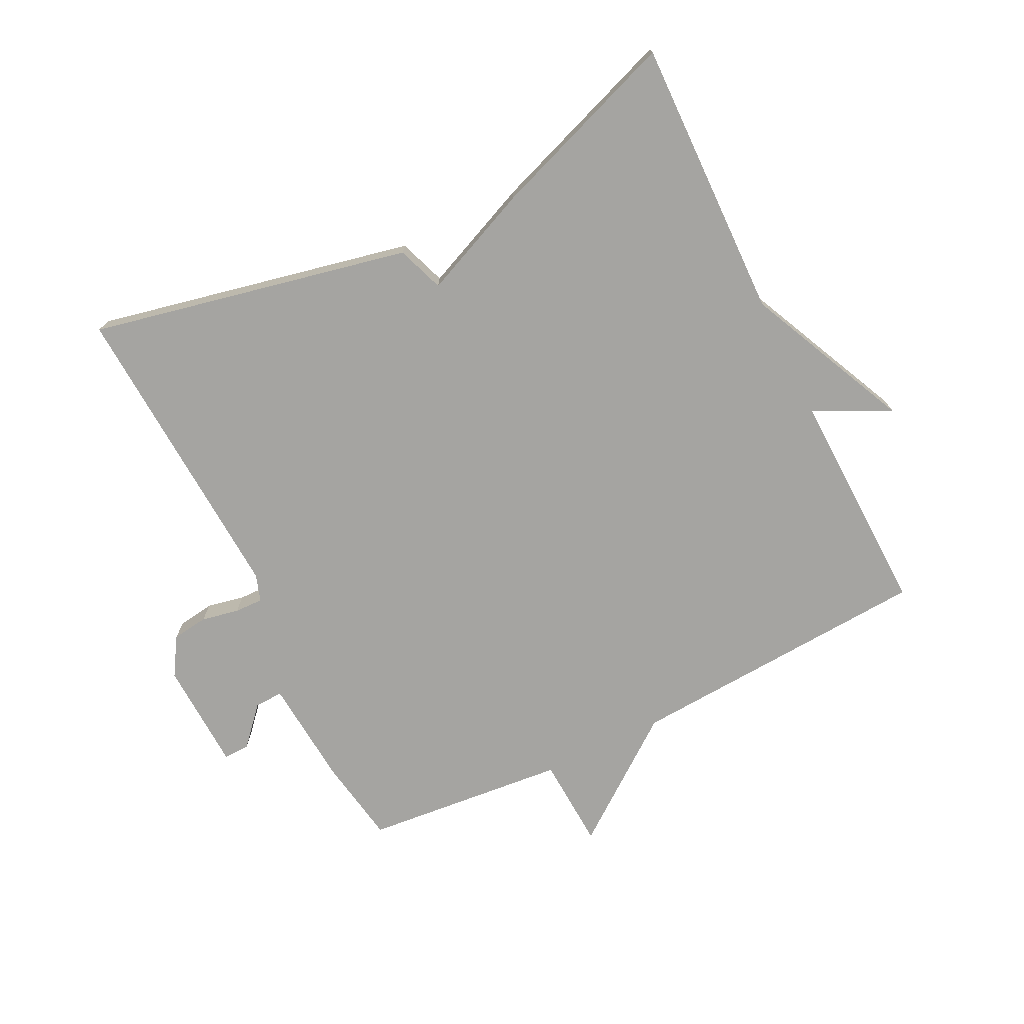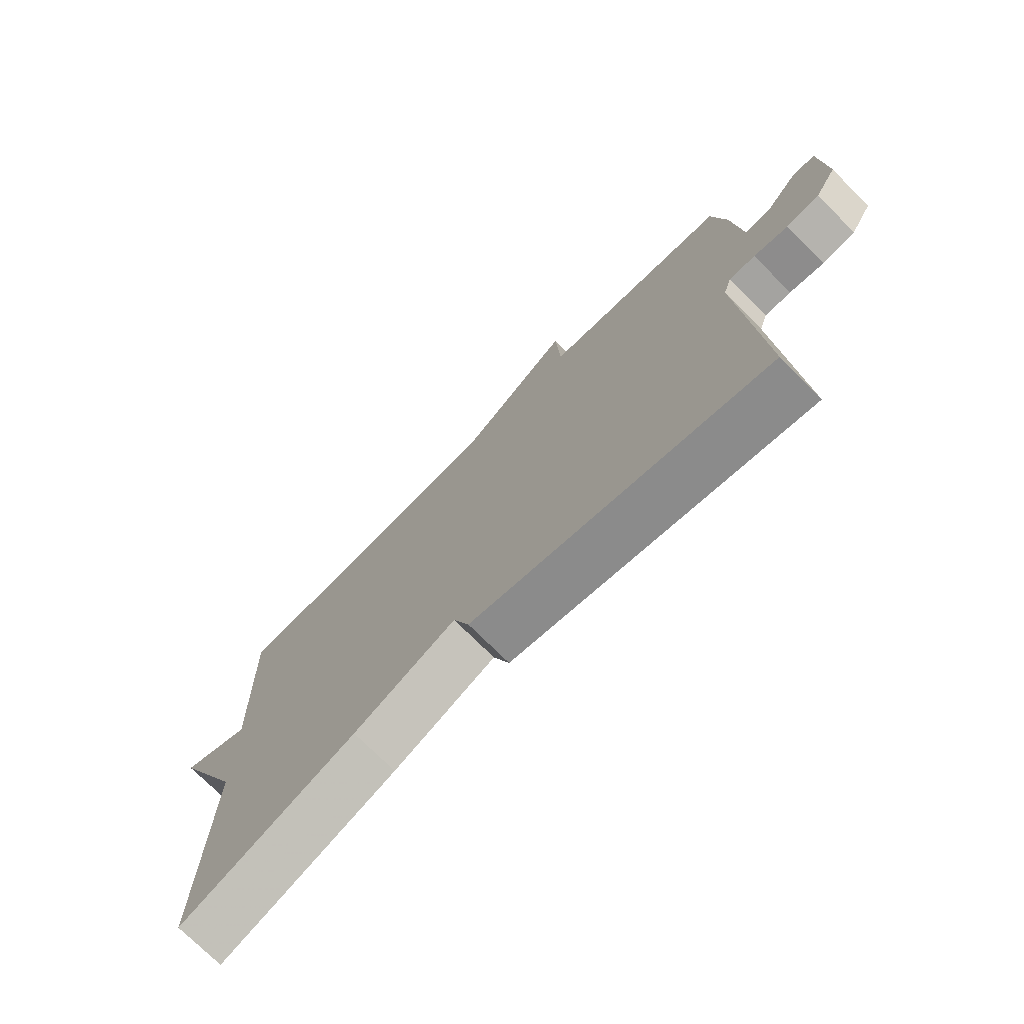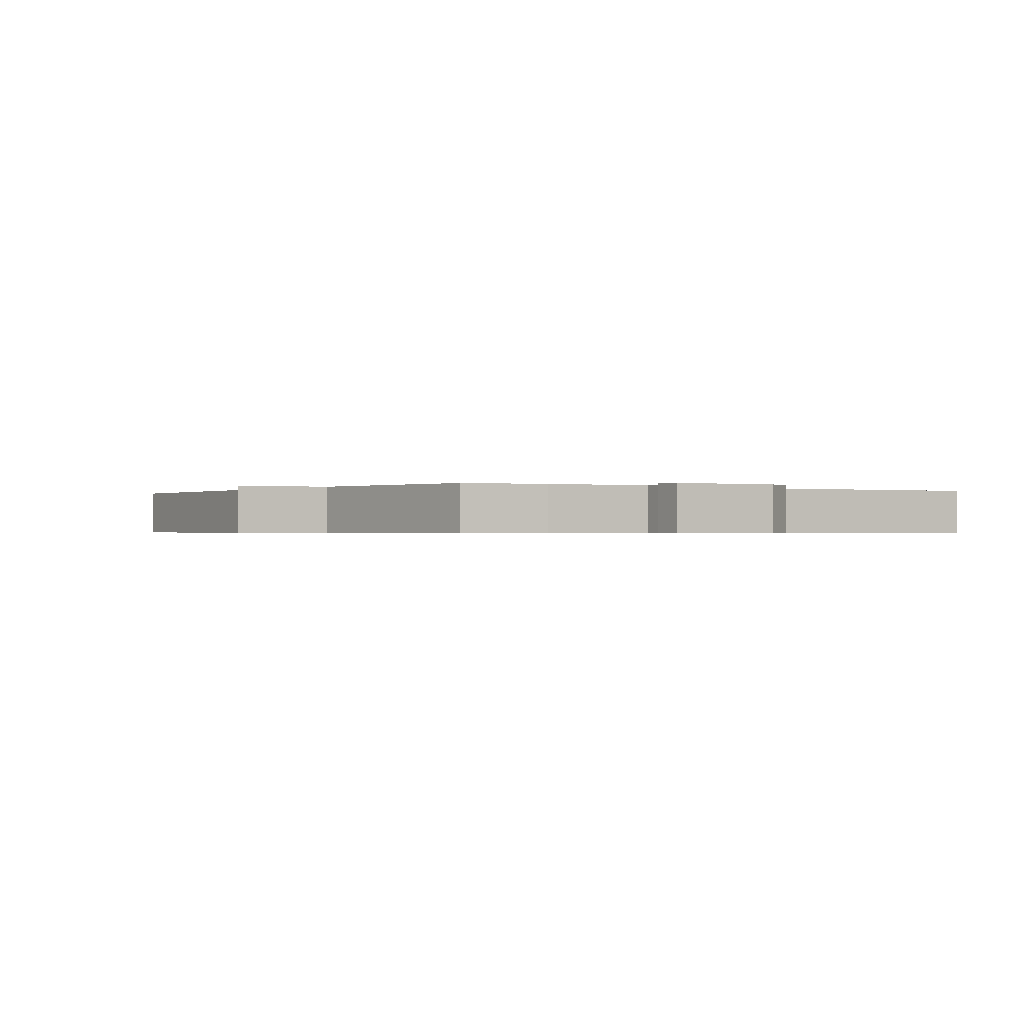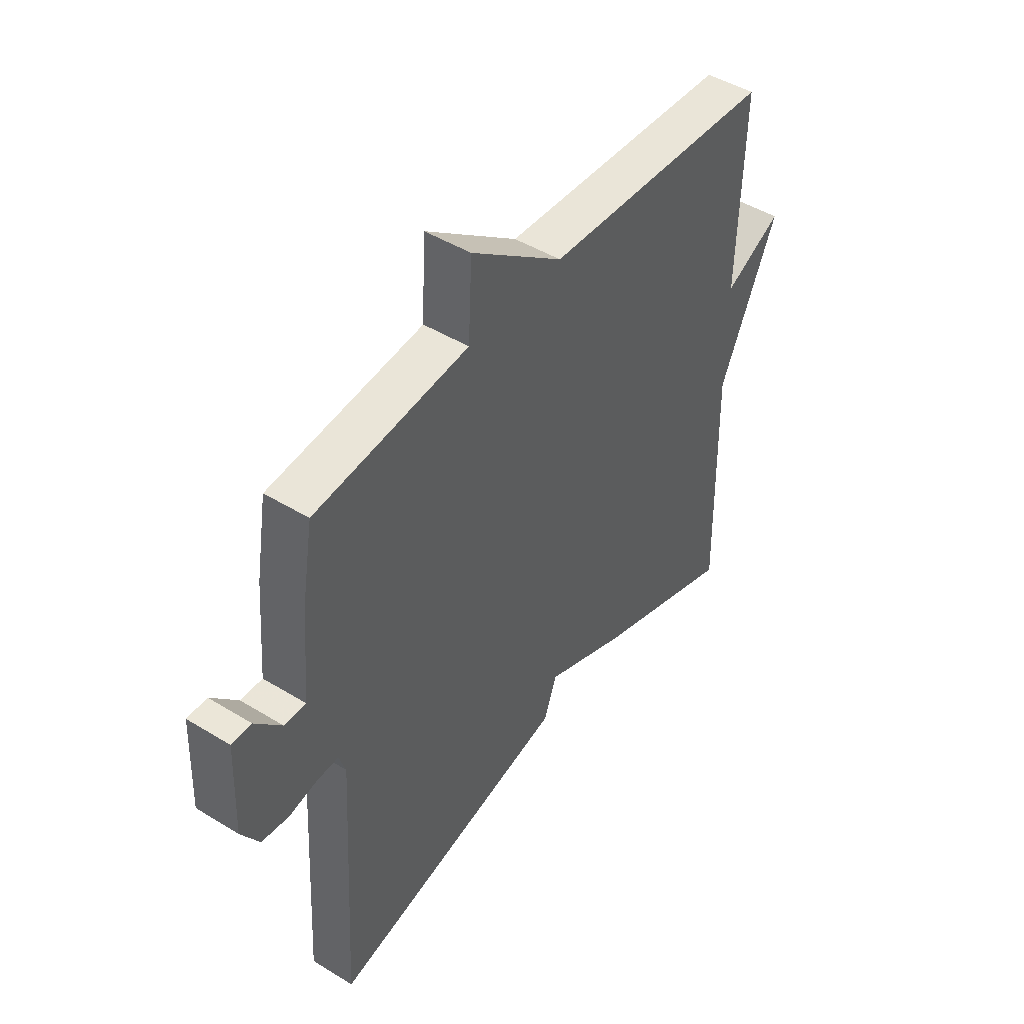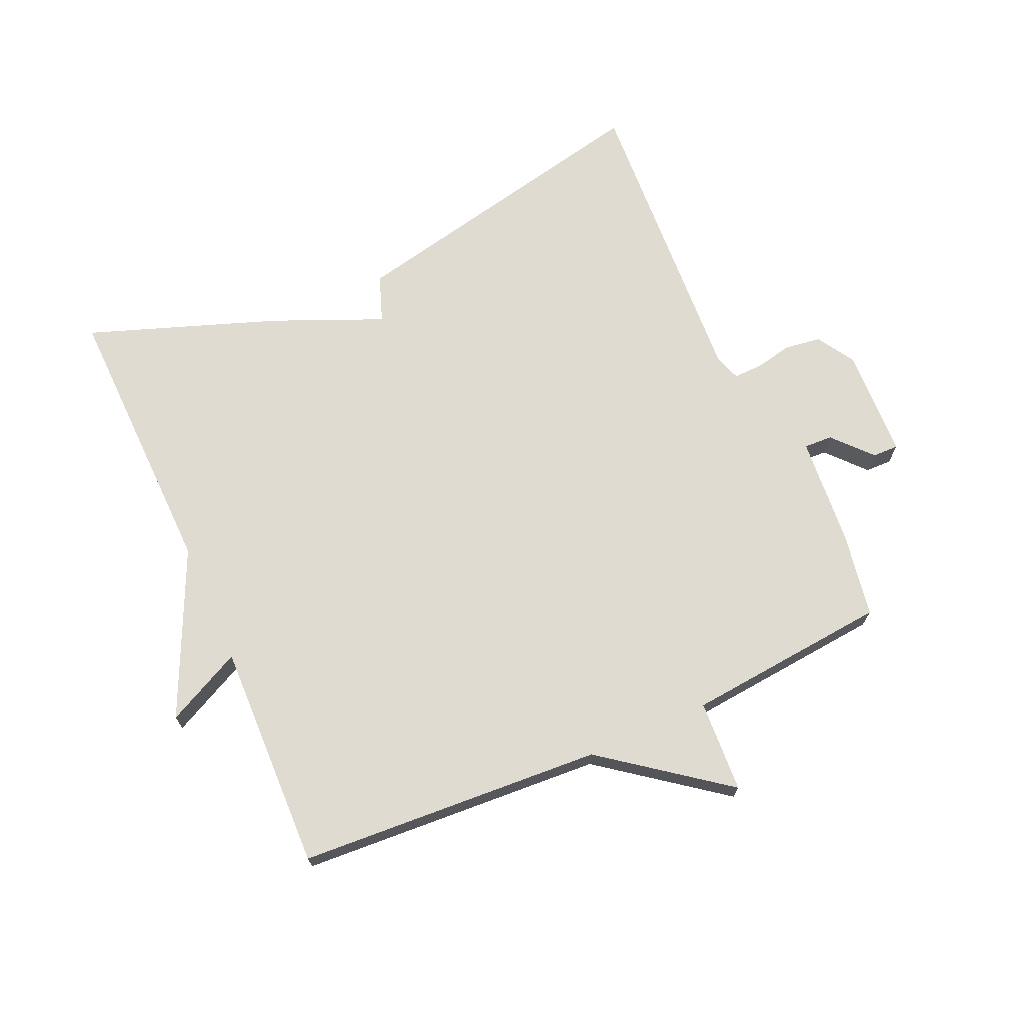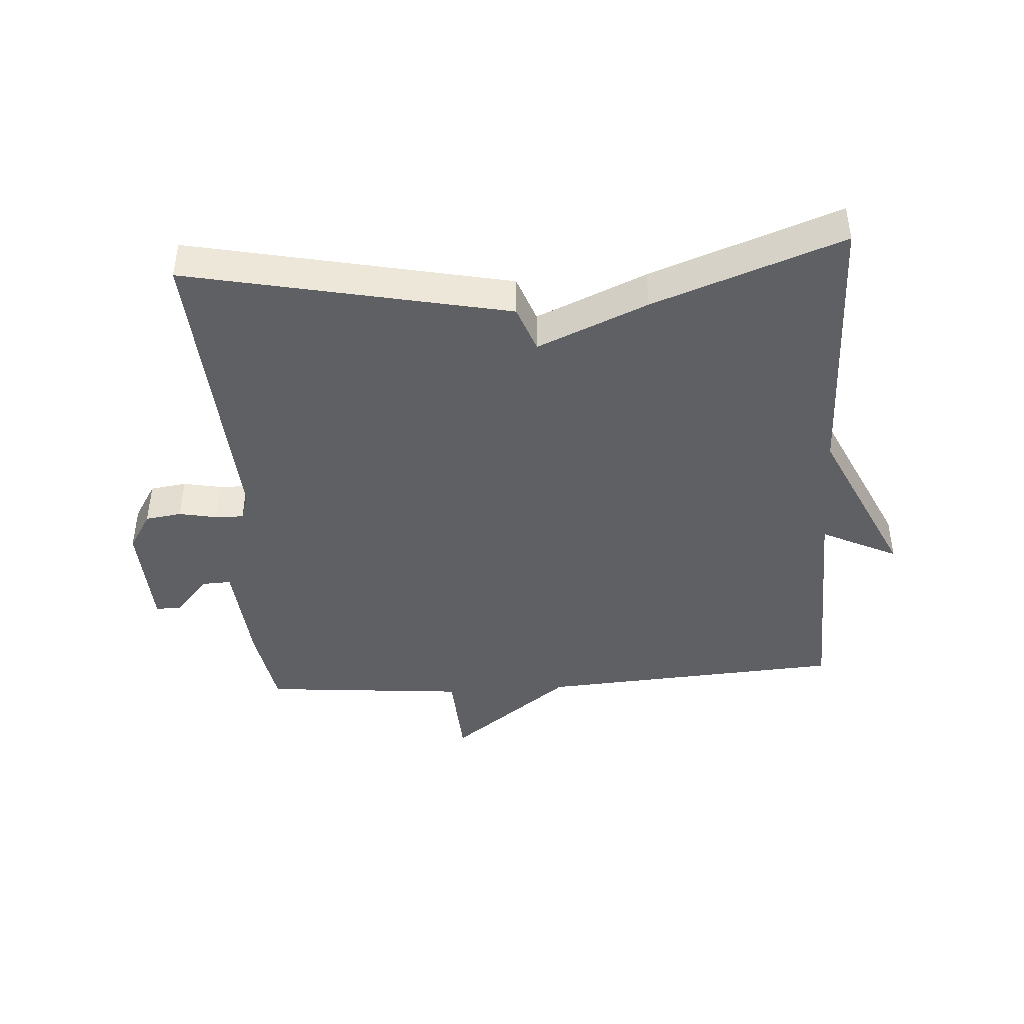
<metadata>
{"format":"obj","ext":"obj","renderer":"f3d","projection":"perspective","resolution":1024,"background":"white","views":[{"elev":-73.4,"azim":-153.7,"up":"+Y"},{"elev":-73.9,"azim":45.0,"up":"+Z"},{"elev":-0.5,"azim":55.0,"up":"+Y"},{"elev":46.6,"azim":124.9,"up":"+Z"},{"elev":70.2,"azim":-24.0,"up":"+Y"},{"elev":-42.9,"azim":-176.0,"up":"+Y"}]}
</metadata>
<code>
v 0.5 0.07 0.5
v 0.523 0.07 0.365
v 0.537 0.07 0.194
v 0.582 0.07 0.196
v 0.636 0.07 0.256
v 0.677 0.07 0.257
v 0.684 0.07 0.084
v 0.647 0.07 0.024
v 0.59 0.07 0.016
v 0.531 0.07 0.028
v 0.486 0.07 0.029
v 0.472 0.07 -0.013
v 0.5 0.07 -0.5
v -0.003 0.07 -0.393
v -0.03 0.07 -0.319
v -0.203 0.07 -0.393
v -0.5 0.07 -0.5
v -0.49 0.07 -0.058
v -0.61 0.07 0.201
v -0.49 0.07 0.142
v -0.5 0.07 0.5
v -0.02 0.07 0.53
v 0.172 0.07 0.675
v 0.18 0.07 0.53
v 0.5 0 0.5
v 0.523 0 0.365
v 0.537 0 0.194
v 0.582 0 0.196
v 0.636 0 0.256
v 0.677 0 0.257
v 0.684 0 0.084
v 0.647 0 0.024
v 0.59 0 0.016
v 0.531 0 0.028
v 0.486 0 0.029
v 0.472 0 -0.013
v 0.5 0 -0.5
v -0.003 0 -0.393
v -0.03 0 -0.319
v -0.203 0 -0.393
v -0.5 0 -0.5
v -0.49 0 -0.058
v -0.61 0 0.201
v -0.49 0 0.142
v -0.5 0 0.5
v -0.02 0 0.53
v 0.172 0 0.675
v 0.18 0 0.53
f 22 23 24
f 1 2 3
f 24 1 3
f 22 24 3
f 21 22 3
f 20 21 3
f 18 19 20
f 18 20 3 4
f 17 18 4
f 16 17 4
f 15 16 4
f 12 13 14 15
f 11 12 15
f 11 15 4
f 5 6 7
f 4 5 7
f 11 4 7
f 10 11 7
f 7 8 9 10
f 48 47 46
f 27 26 25
f 27 25 48
f 27 48 46
f 27 46 45
f 27 45 44
f 44 43 42
f 28 27 44 42
f 28 42 41
f 28 41 40
f 28 40 39
f 39 38 37 36
f 39 36 35
f 28 39 35
f 31 30 29
f 31 29 28
f 31 28 35
f 31 35 34
f 34 33 32 31
f 1 25 26 2
f 2 26 27 3
f 3 27 28 4
f 4 28 29 5
f 5 29 30 6
f 6 30 31 7
f 7 31 32 8
f 8 32 33 9
f 9 33 34 10
f 10 34 35 11
f 11 35 36 12
f 12 36 37 13
f 13 37 38 14
f 14 38 39 15
f 15 39 40 16
f 16 40 41 17
f 17 41 42 18
f 18 42 43 19
f 19 43 44 20
f 20 44 45 21
f 21 45 46 22
f 22 46 47 23
f 23 47 48 24
f 24 48 25 1

</code>
